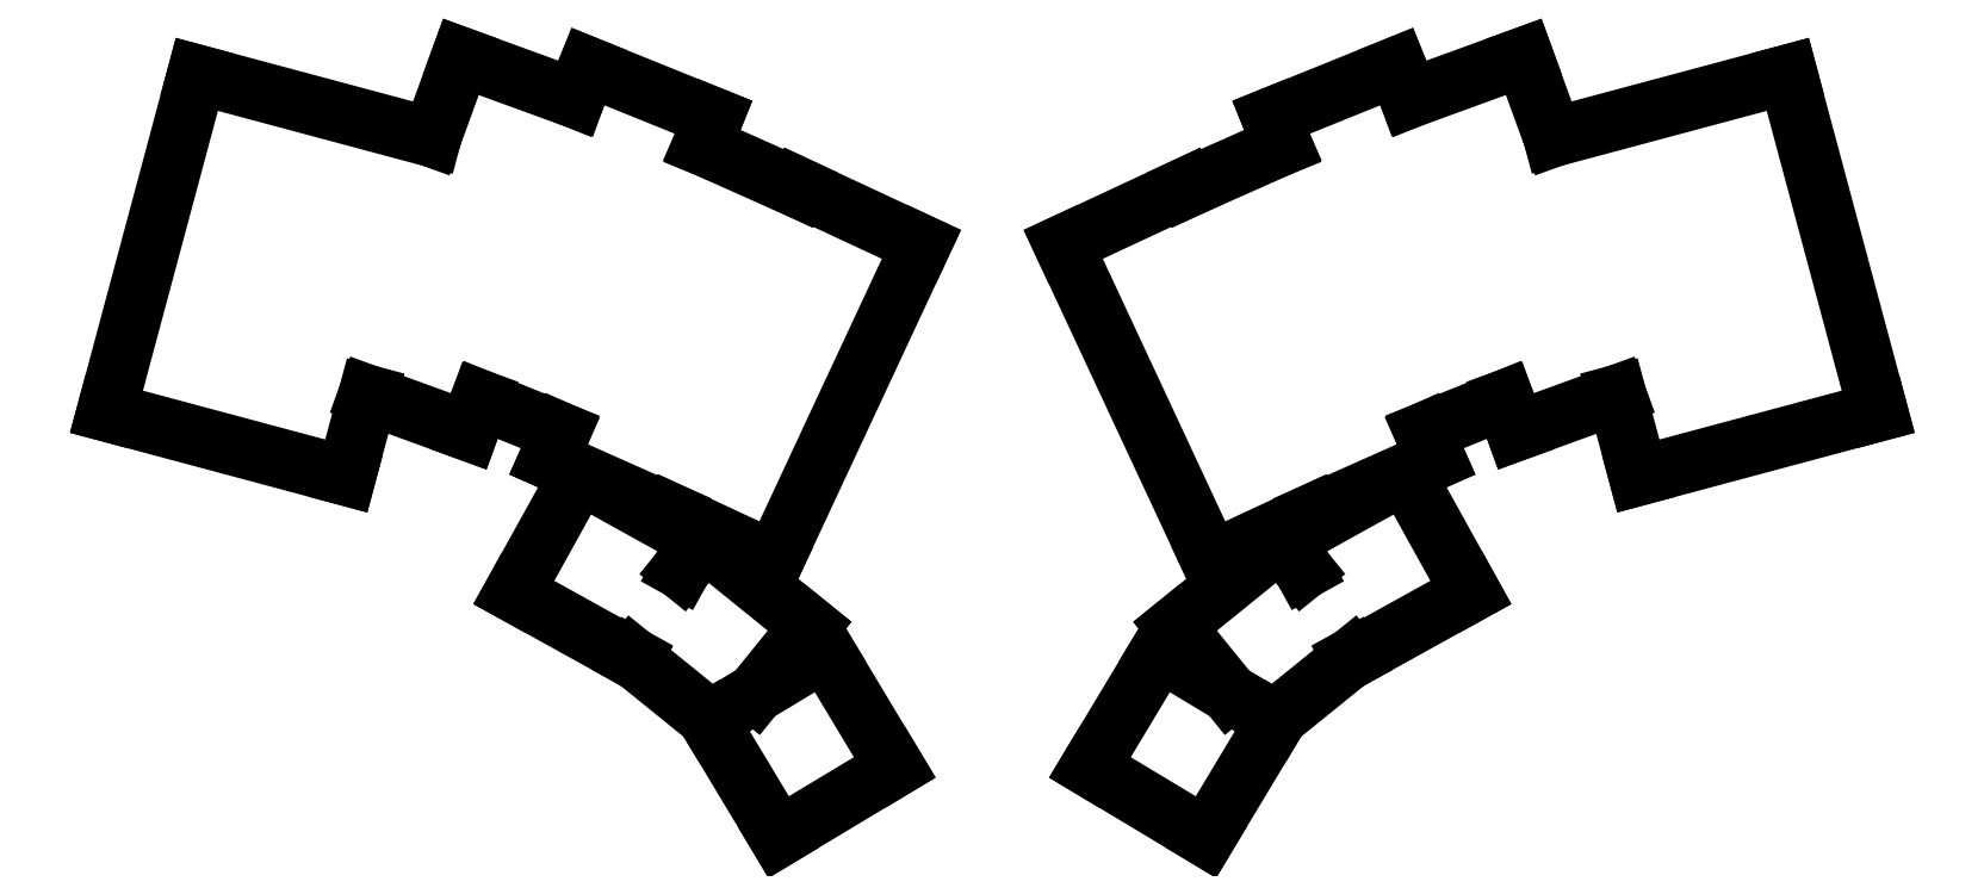
<metadata>
{"format":"dxf","ext":"dxf","renderer":"ezdxf+matplotlib","layout":"modelspace","background":"white","min_lineweight":24,"dpi":150}
</metadata>
<code>
0
SECTION
2
ENTITIES
0
LINE
8
0
10
-14.73
20
-8.503
11
27.87
21
-19.92
0
LINE
8
0
10
-14.73
20
-8.503
11
1.332
21
51.43
0
LINE
8
0
10
1.332
20
51.43
11
43.04
21
40.26
0
LINE
8
0
10
27.87
20
-19.92
11
31.74
21
-5.482
0
LINE
8
0
10
31.74
20
-5.482
11
49.62
21
-11.99
0
LINE
8
0
10
49.62
20
-11.99
11
51.67
21
-6.364
0
LINE
8
0
10
68.53
20
47.16
11
48.24
21
54.54
0
LINE
8
0
10
48.24
20
54.54
11
43.04
21
40.26
0
LINE
8
0
10
51.67
20
-6.364
11
65.95
21
-12.14
0
LINE
8
0
10
91.09
20
38.8
11
93.12
21
43.81
0
LINE
8
0
10
93.12
20
43.81
11
70.82
21
52.82
0
LINE
8
0
10
70.82
20
52.82
11
68.53
21
47.16
0
LINE
8
0
10
63.8
20
-16.97
11
85.77
21
-26.75
0
LINE
8
0
10
85.77
20
-26.75
11
85.83
21
-26.62
0
LINE
8
0
10
65.95
20
-12.14
11
63.8
21
-16.97
0
LINE
8
0
10
108.2
20
31.21
11
91.09
21
38.8
0
LINE
8
0
10
85.83
20
-26.62
11
103.8
21
-35.01
0
LINE
8
0
10
103.8
20
-35.01
11
130
21
21.23
0
LINE
8
0
10
130
20
21.23
11
108.2
21
31.39
0
LINE
8
0
10
108.2
20
31.39
11
108.2
21
31.21
0
LINE
8
0
10
57.63
20
-40.61
11
78.66
21
-52.27
0
LINE
8
0
10
78.66
20
-52.27
11
78.75
21
-52.12
0
LINE
8
0
10
87.37
20
-36.56
11
90.32
21
-31.24
0
LINE
8
0
10
90.32
20
-31.24
11
69.29
21
-19.58
0
LINE
8
0
10
69.29
20
-19.58
11
57.63
21
-40.61
0
LINE
8
0
10
78.75
20
-52.12
11
92.56
21
-63.31
0
LINE
8
0
10
100.5
20
-58.51
11
110.2
21
-46.62
0
LINE
8
0
10
110.2
20
-46.62
11
91.48
21
-31.49
0
LINE
8
0
10
91.48
20
-31.49
11
87.37
21
-36.56
0
LINE
8
0
10
92.29
20
-63.47
11
104.7
21
-84.08
0
LINE
8
0
10
104.7
20
-84.08
11
125.3
21
-71.69
0
LINE
8
0
10
125.3
20
-71.69
11
112.9
21
-51.08
0
LINE
8
0
10
112.9
20
-51.08
11
100.5
21
-58.51
0
LINE
8
0
10
92.56
20
-63.31
11
92.29
21
-63.47
0
LINE
8
0
10
257.4
20
-19.92
11
300
21
-8.503
0
LINE
8
0
10
283.9
20
51.43
11
300
21
-8.503
0
LINE
8
0
10
242.2
20
40.26
11
283.9
21
51.43
0
LINE
8
0
10
253.5
20
-5.482
11
257.4
21
-19.92
0
LINE
8
0
10
235.6
20
-11.99
11
253.5
21
-5.482
0
LINE
8
0
10
233.6
20
-6.364
11
235.6
21
-11.99
0
LINE
8
0
10
242.2
20
40.26
11
237
21
54.54
0
LINE
8
0
10
237
20
54.54
11
216.7
21
47.16
0
LINE
8
0
10
219.3
20
-12.14
11
233.6
21
-6.364
0
LINE
8
0
10
216.7
20
47.16
11
214.4
21
52.82
0
LINE
8
0
10
214.4
20
52.82
11
192.1
21
43.81
0
LINE
8
0
10
192.1
20
43.81
11
194.2
21
38.8
0
LINE
8
0
10
199.5
20
-26.75
11
221.5
21
-16.97
0
LINE
8
0
10
221.5
20
-16.97
11
219.3
21
-12.14
0
LINE
8
0
10
199.4
20
-26.62
11
199.5
21
-26.75
0
LINE
8
0
10
194.2
20
38.8
11
177.1
21
31.21
0
LINE
8
0
10
181.4
20
-35.01
11
199.4
21
-26.62
0
LINE
8
0
10
155.2
20
21.23
11
181.4
21
-35.01
0
LINE
8
0
10
177.1
20
31.21
11
177
21
31.39
0
LINE
8
0
10
177
20
31.39
11
155.2
21
21.23
0
LINE
8
0
10
206.6
20
-52.27
11
227.6
21
-40.61
0
LINE
8
0
10
227.6
20
-40.61
11
216
21
-19.58
0
LINE
8
0
10
216
20
-19.58
11
194.9
21
-31.24
0
LINE
8
0
10
194.9
20
-31.24
11
197.9
21
-36.56
0
LINE
8
0
10
206.5
20
-52.12
11
206.6
21
-52.27
0
LINE
8
0
10
192.7
20
-63.31
11
206.5
21
-52.12
0
LINE
8
0
10
197.9
20
-36.56
11
193.8
21
-31.49
0
LINE
8
0
10
193.8
20
-31.49
11
175.1
21
-46.62
0
LINE
8
0
10
175.1
20
-46.62
11
184.7
21
-58.51
0
LINE
8
0
10
180.6
20
-84.08
11
193
21
-63.47
0
LINE
8
0
10
193
20
-63.47
11
192.7
21
-63.31
0
LINE
8
0
10
184.7
20
-58.51
11
172.3
21
-51.08
0
LINE
8
0
10
172.3
20
-51.08
11
160
21
-71.69
0
LINE
8
0
10
160
20
-71.69
11
180.6
21
-84.08
0
ENDSEC
0
EOF

</code>
